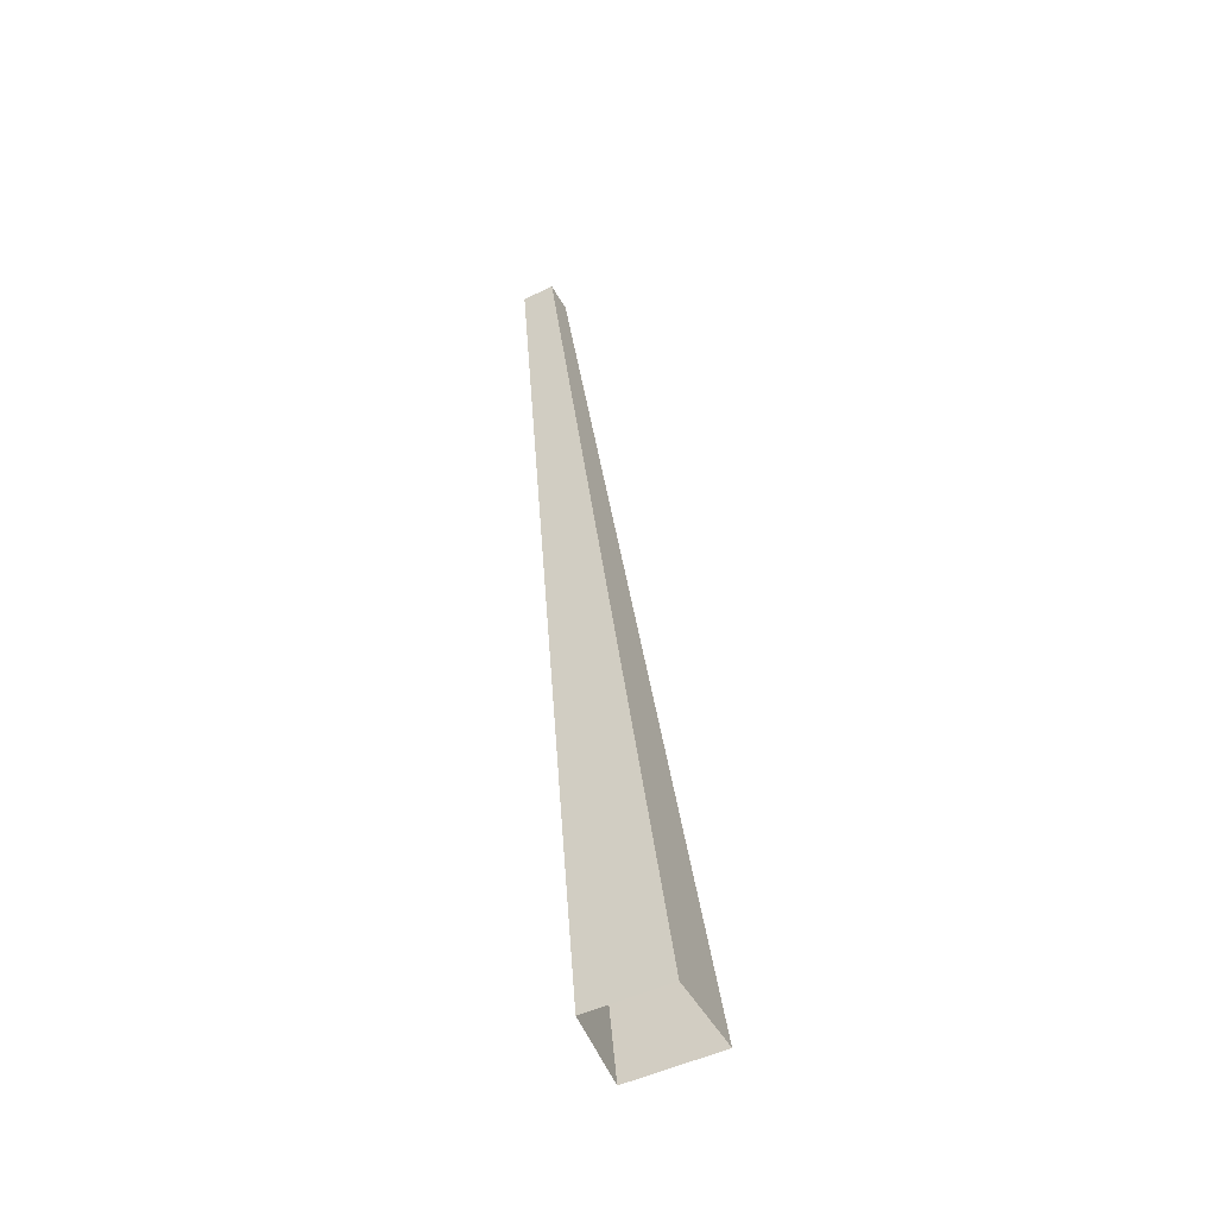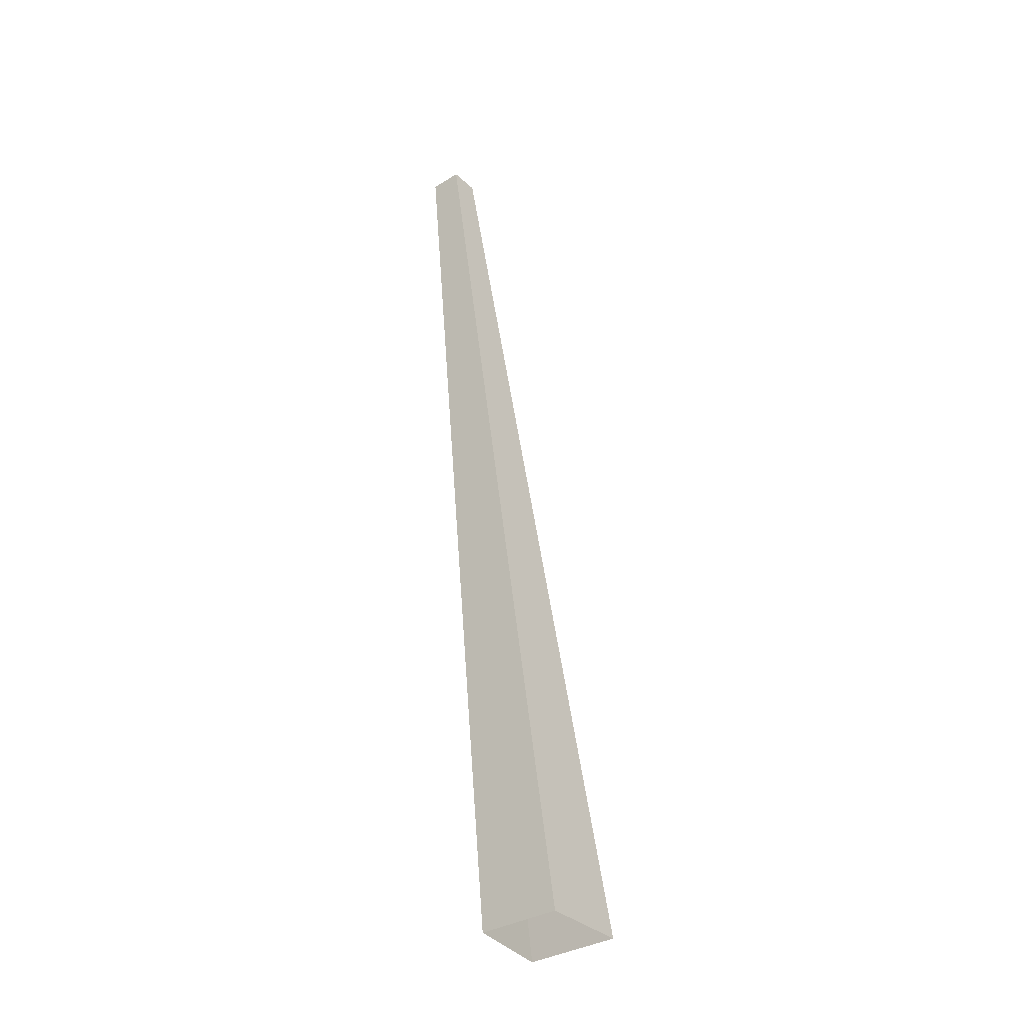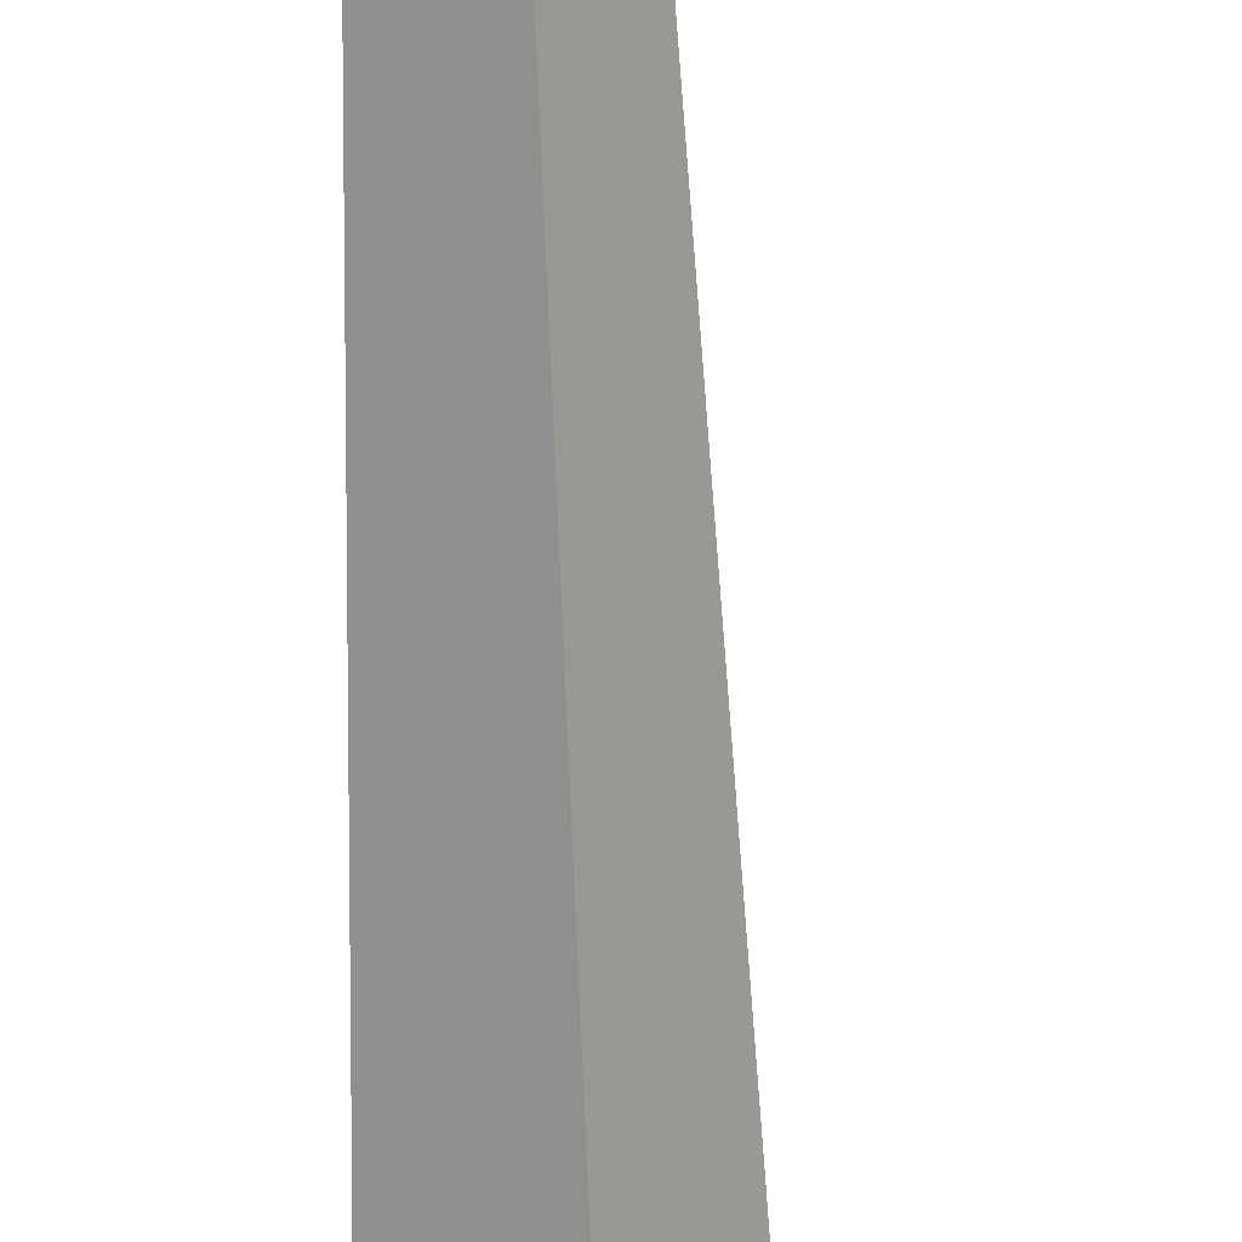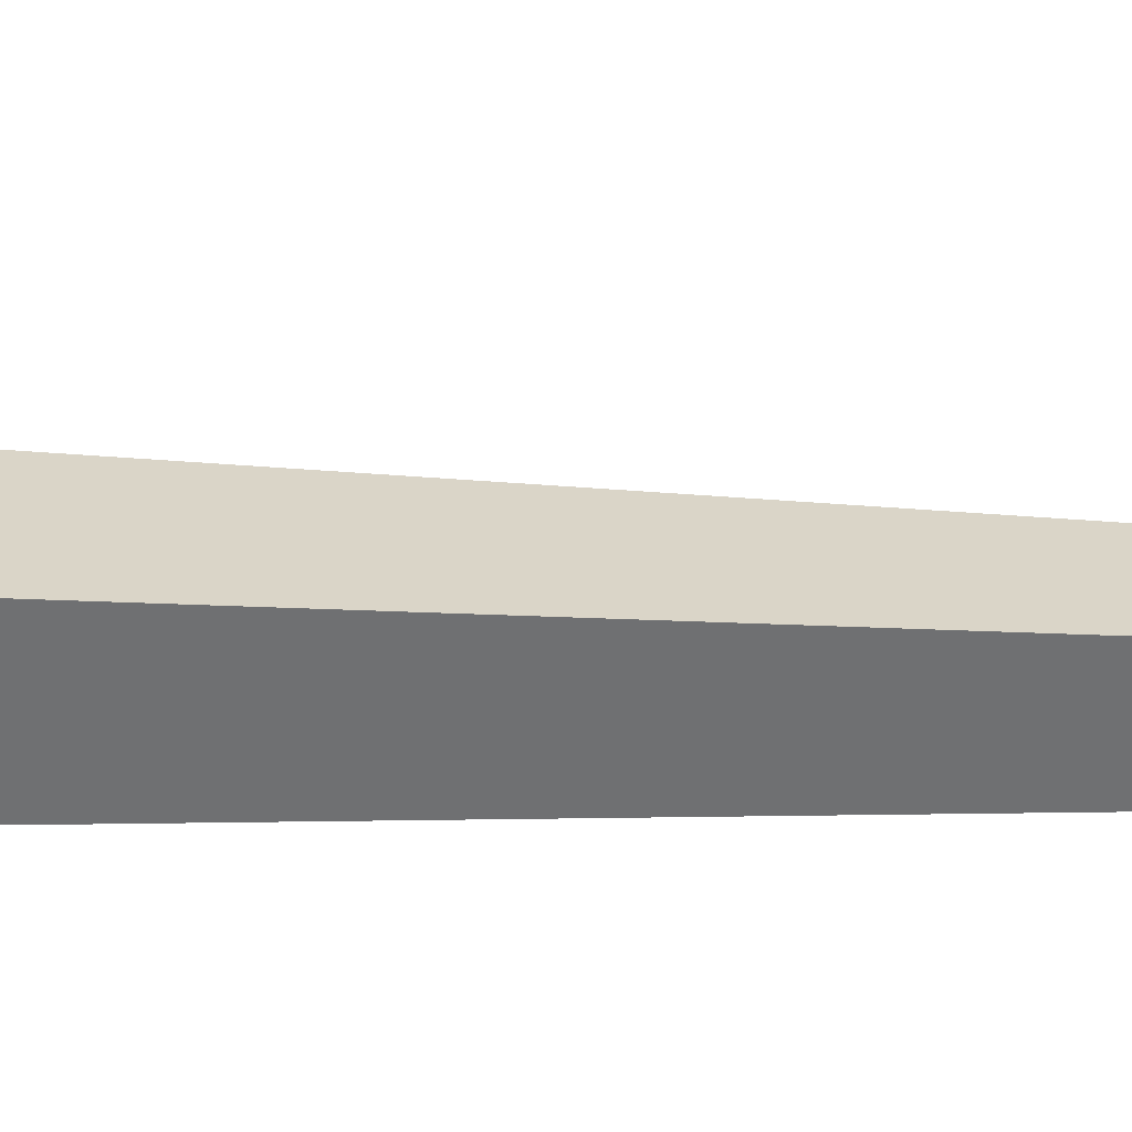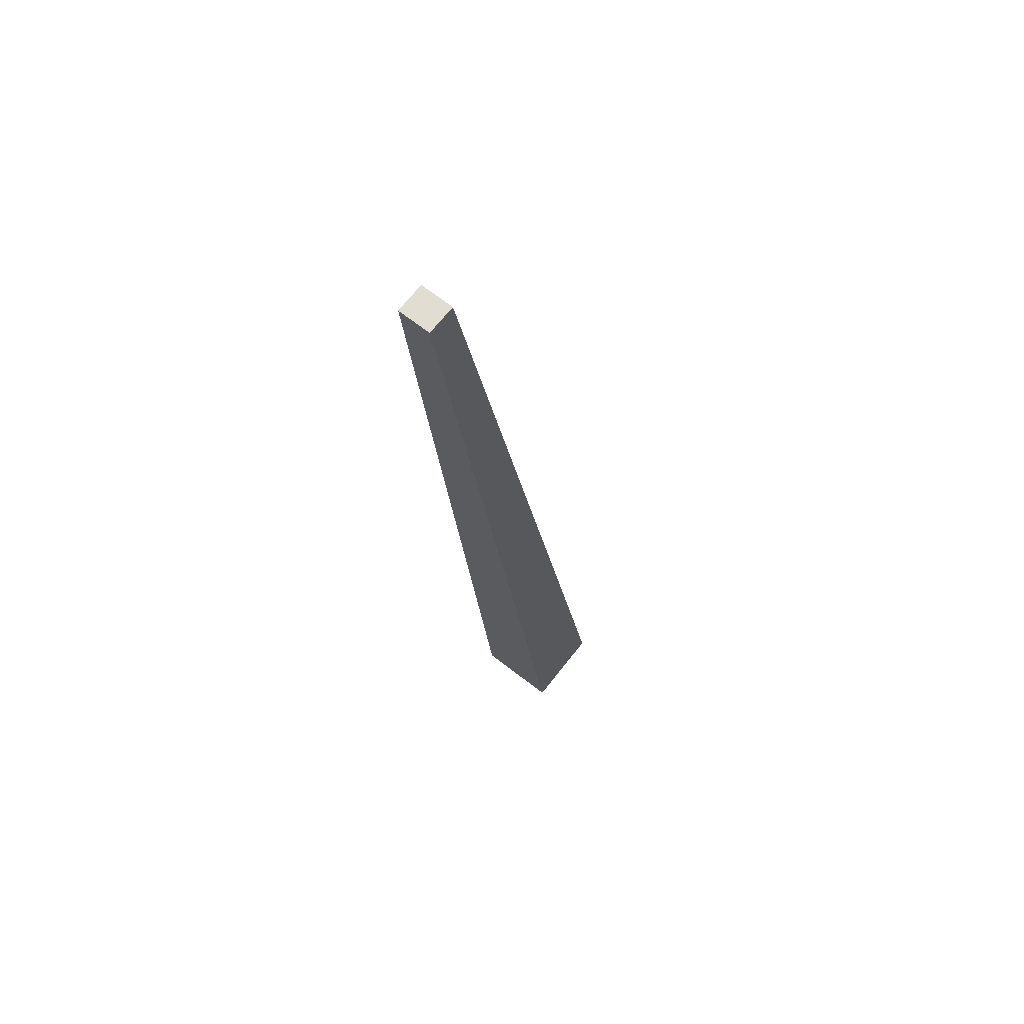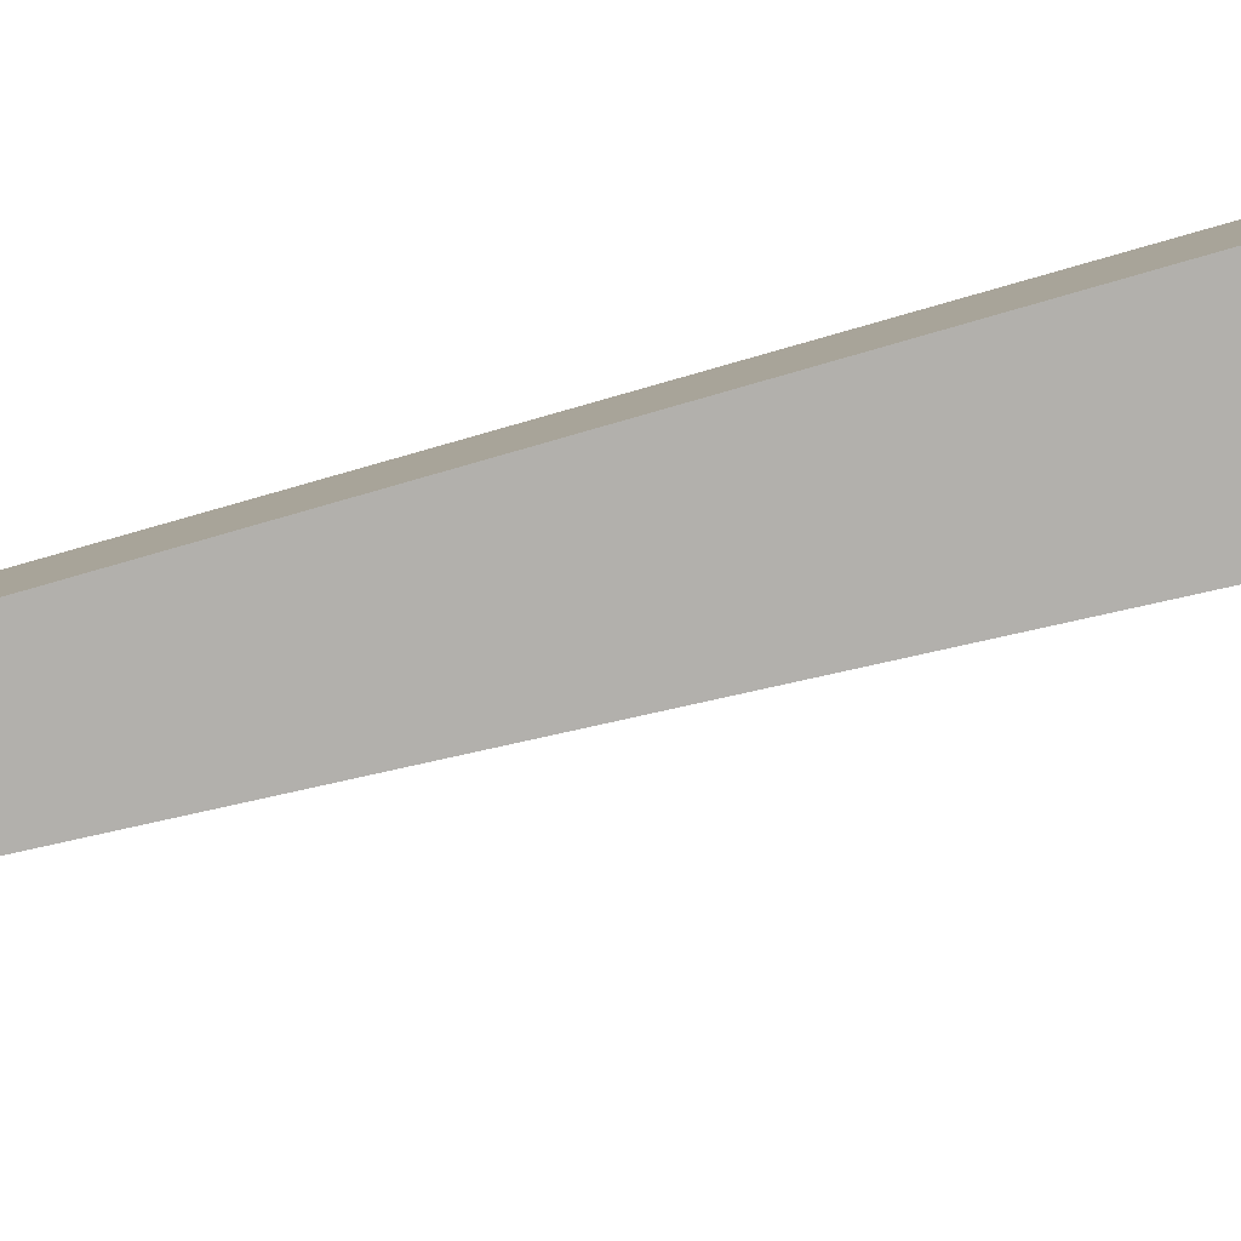
<metadata>
{"format":"obj","ext":"obj","renderer":"f3d","projection":"perspective","resolution":1024,"background":"white","views":[{"elev":-49.7,"azim":171.9,"up":"+Y"},{"elev":-34.8,"azim":-176.8,"up":"+Y"},{"elev":-76.2,"azim":176.0,"up":"+Z"},{"elev":65.4,"azim":85.2,"up":"+Z"},{"elev":68.2,"azim":-178.0,"up":"+Y"},{"elev":65.6,"azim":-111.4,"up":"+Z"}]}
</metadata>
<code>
g Fir_Tree_s_09_Collider
v -0.00986 0 -0.05549
v -0.06358 0 0.01809
v 0.01784 0 0.07754
v 0.0617 0 -0.00375
v 0.1037 1.004 -0.0266
v 0.08495 1.004 -0.000899
v 0.1134 1.004 0.01987
v 0.1322 1.004 -0.005833
f 4 8 7 3
f 3 7 6 2
f 1 5 8 4
f 2 6 5 1
f 6 7 8 5

</code>
